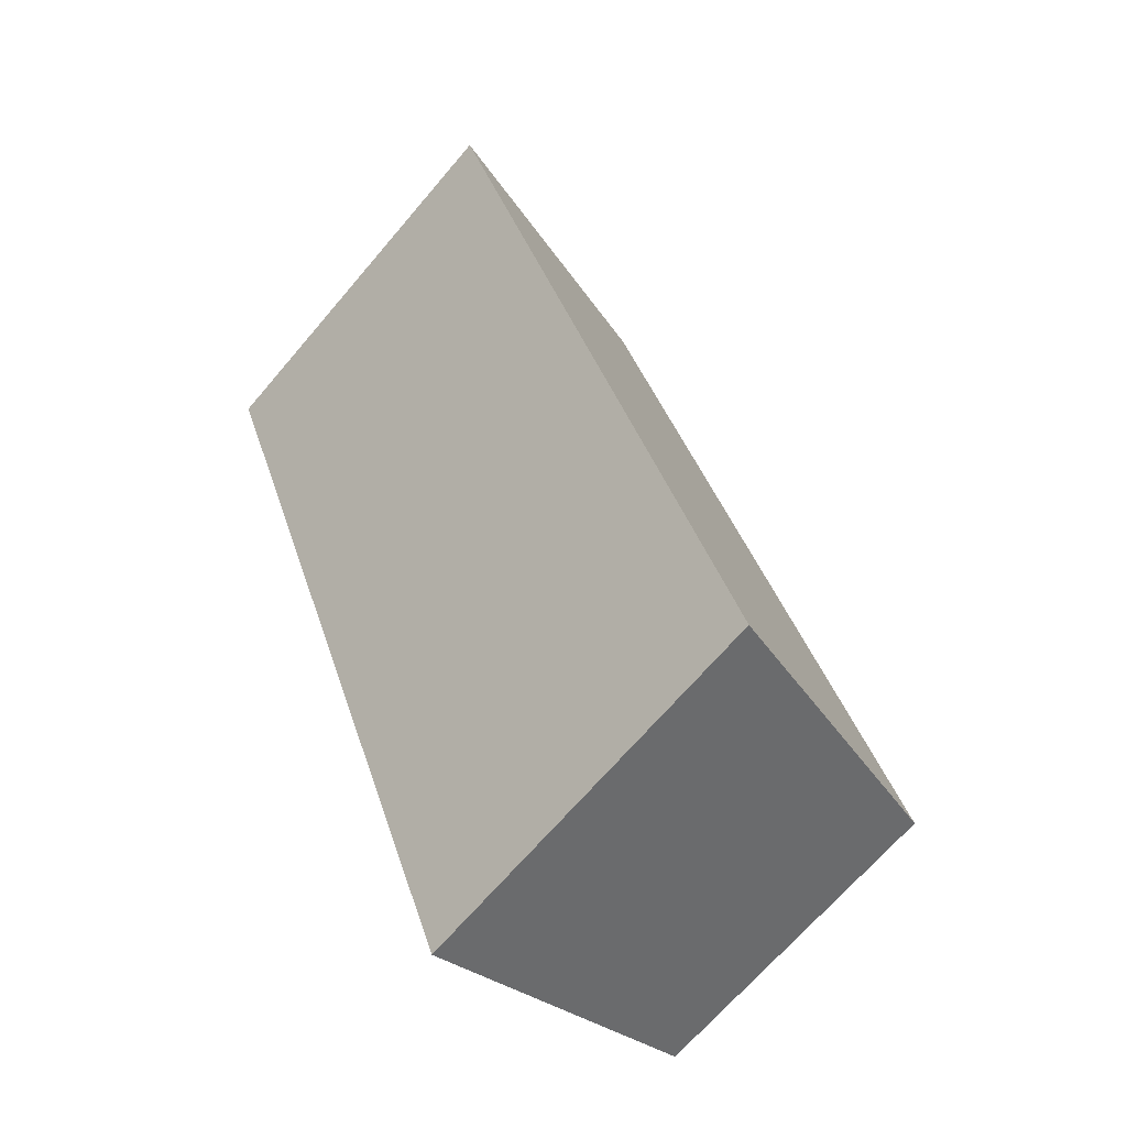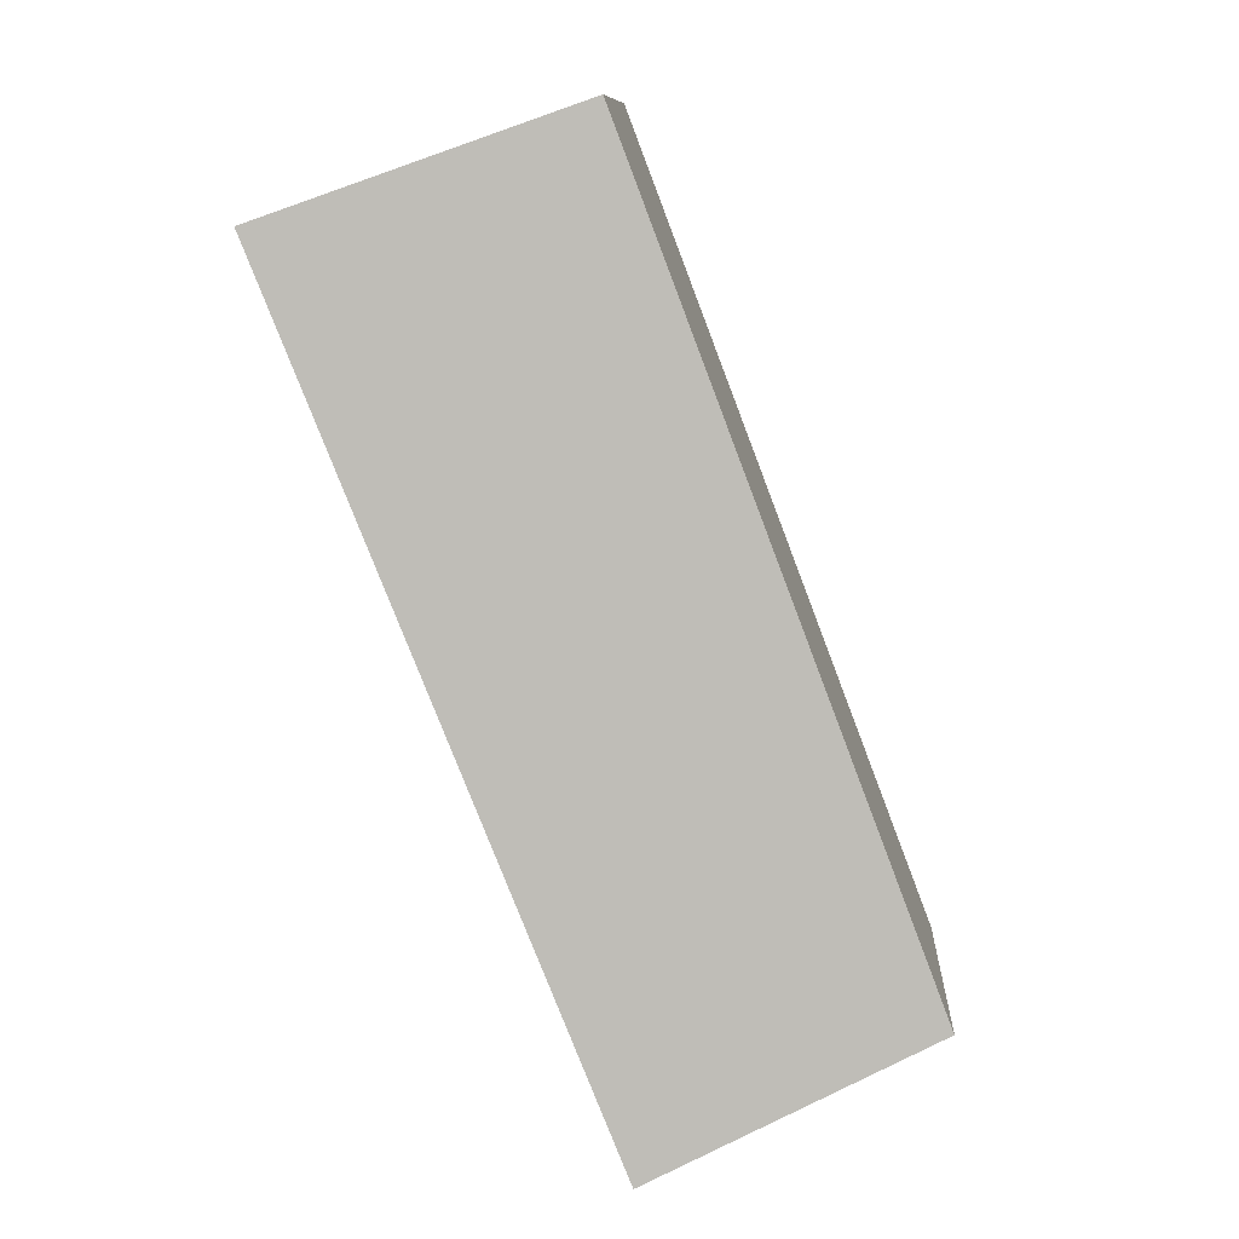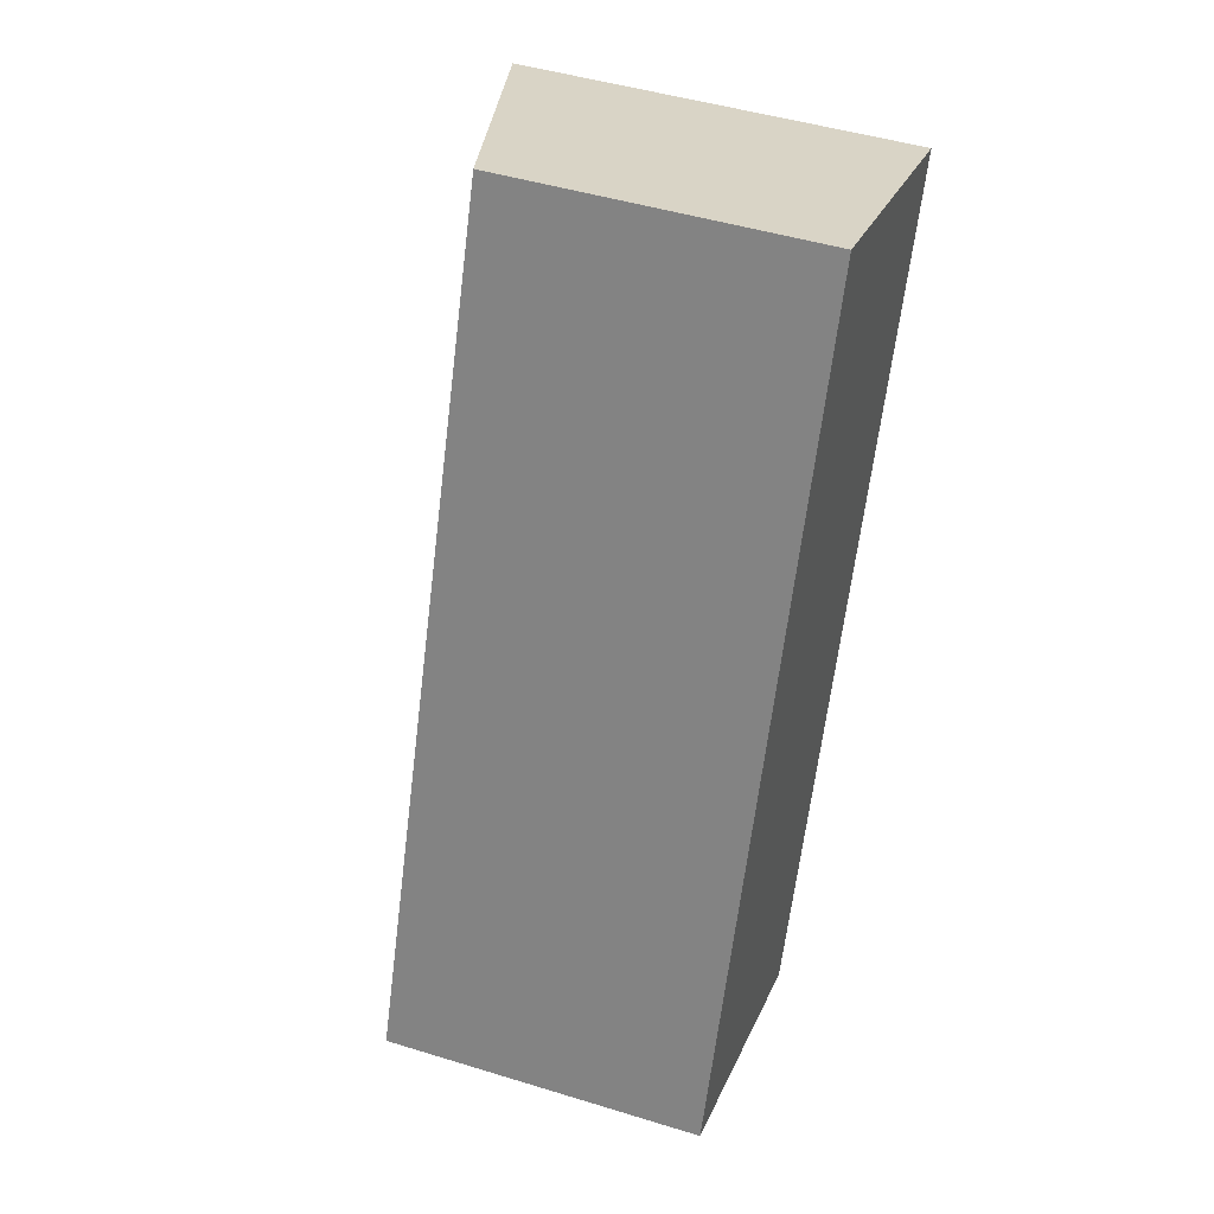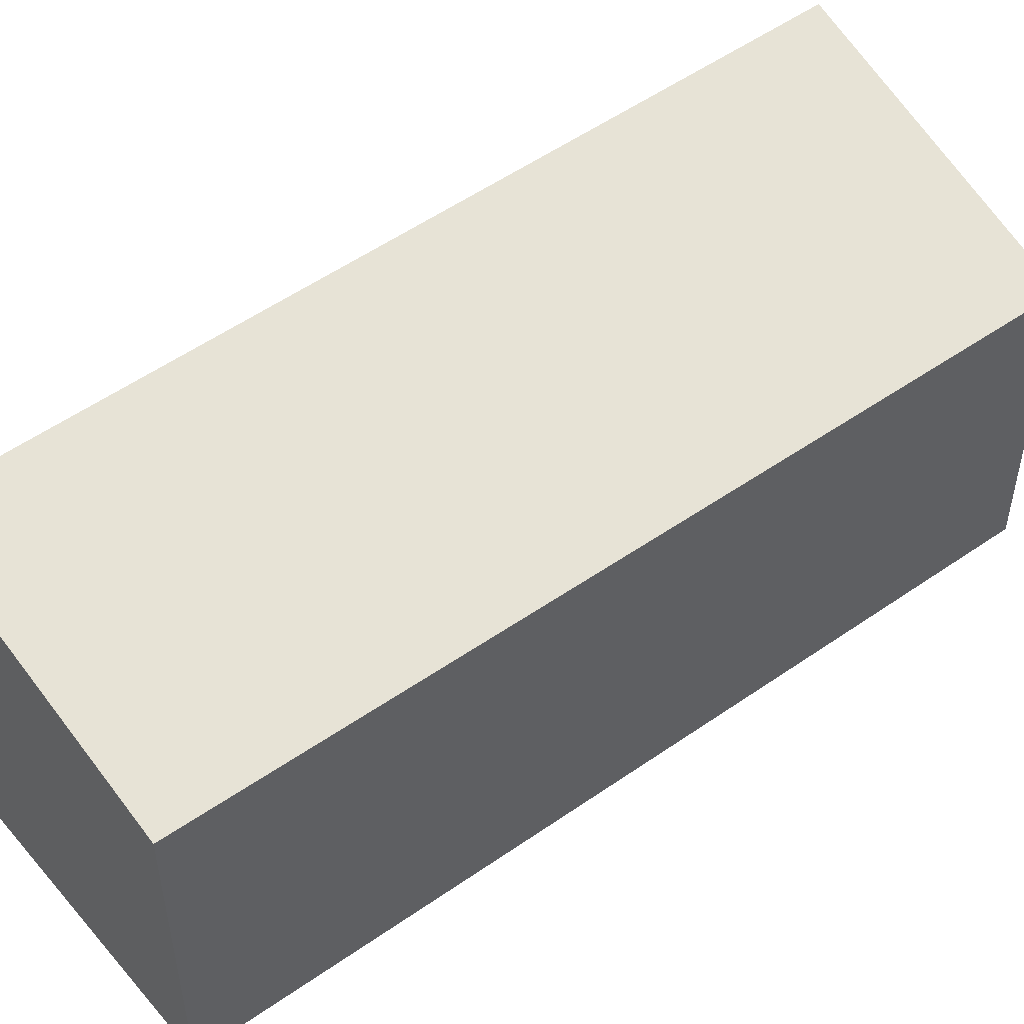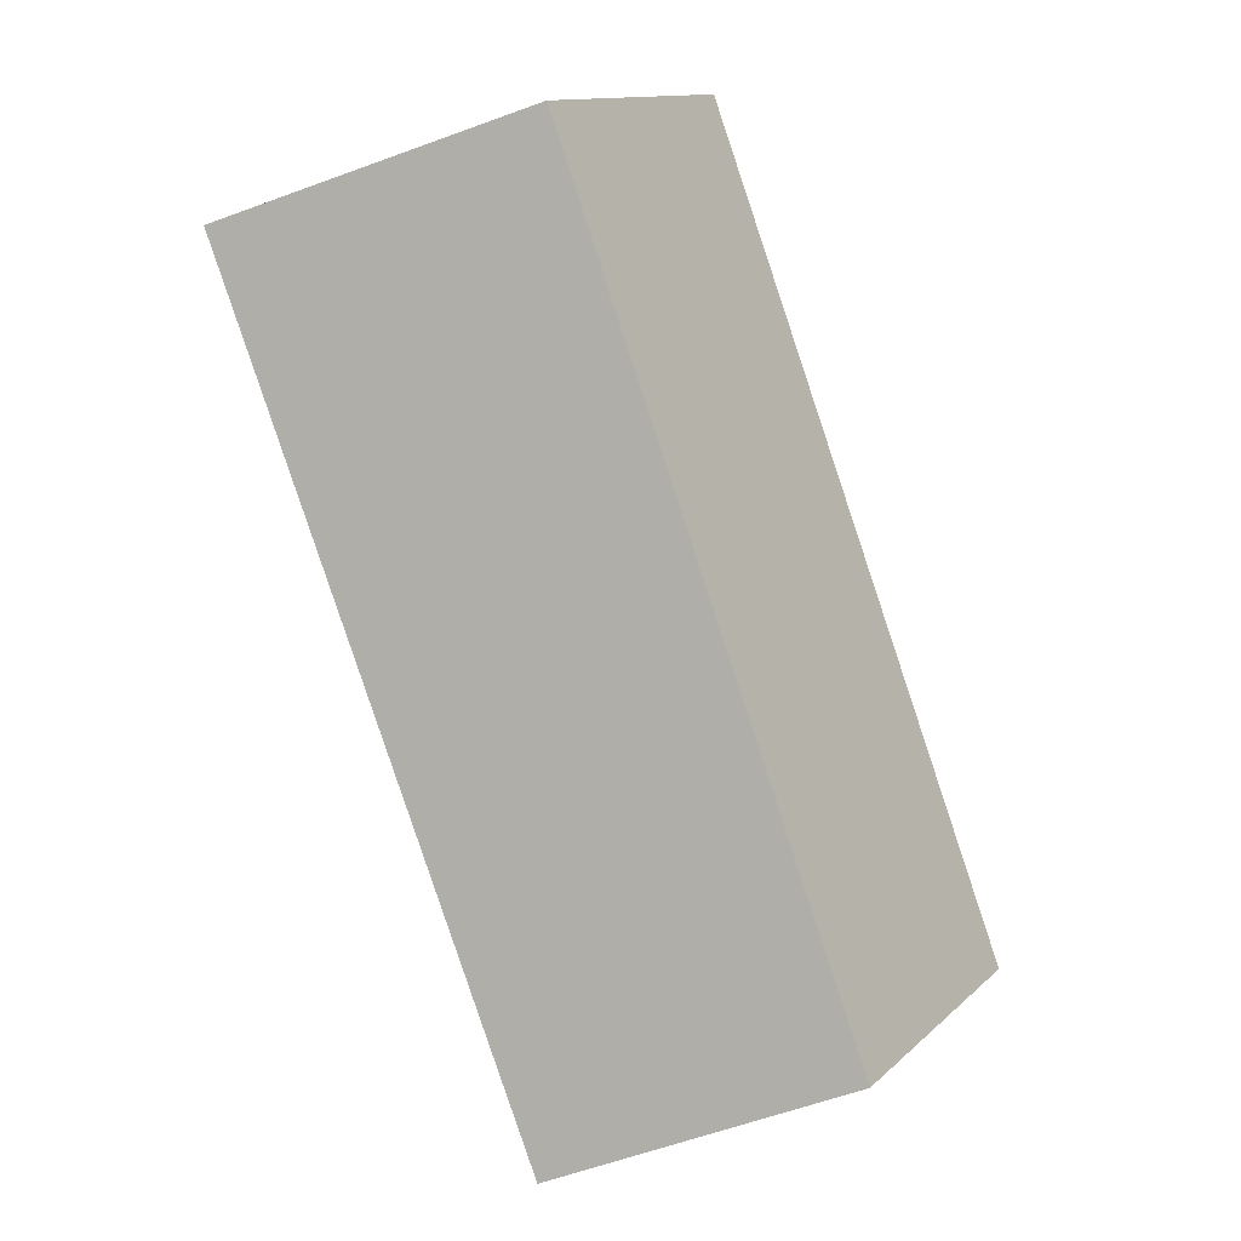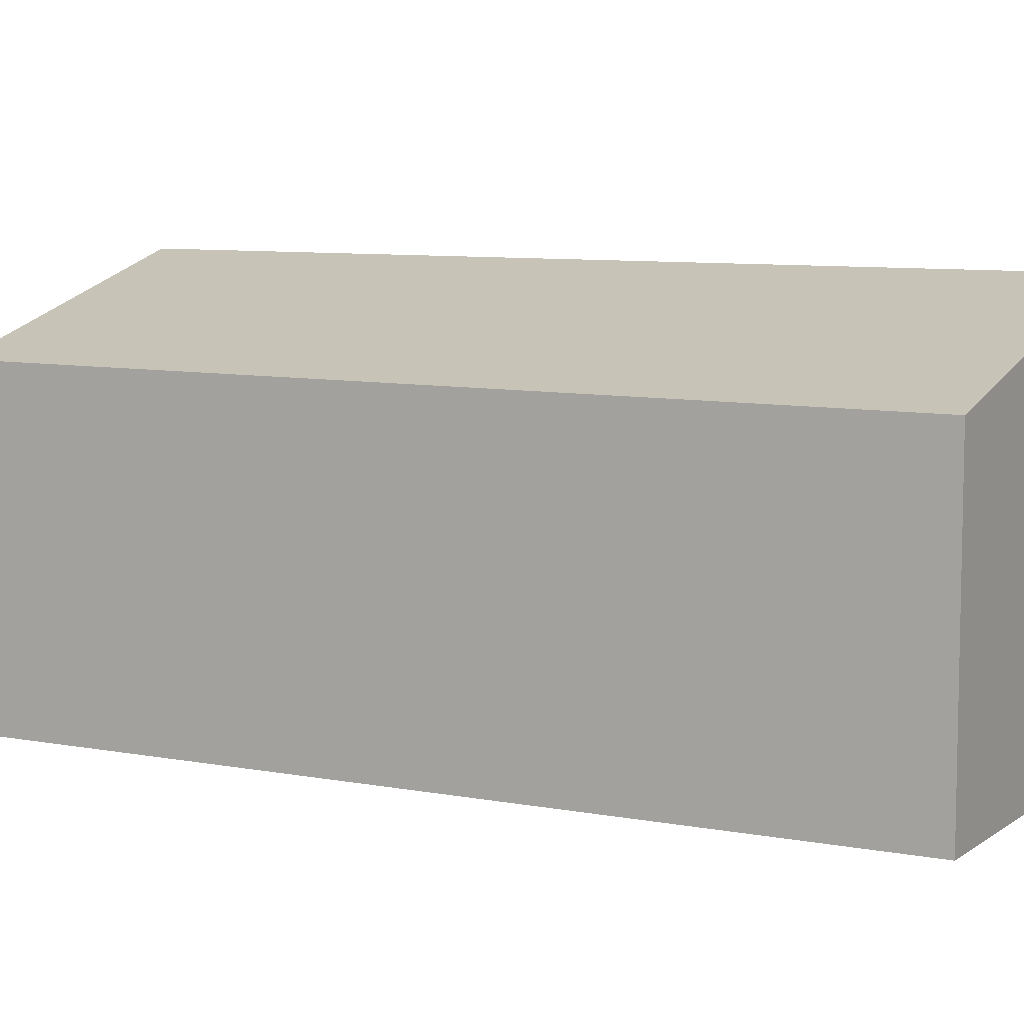
<metadata>
{"format":"obj","ext":"obj","renderer":"f3d","projection":"perspective","resolution":1024,"background":"white","views":[{"elev":-68.0,"azim":139.6,"up":"+Z"},{"elev":10.3,"azim":-176.7,"up":"+Z"},{"elev":46.6,"azim":-70.7,"up":"+Z"},{"elev":51.8,"azim":-106.2,"up":"+Y"},{"elev":12.9,"azim":-151.8,"up":"+Z"},{"elev":8.1,"azim":-41.1,"up":"+Y"}]}
</metadata>
<code>
v  0 3.151 1.929e-16
v  6.011 3.933 7.003
v  2.772 3.933 -1.166
v  3.075 3.121 8.066
v  6.011 -4.288e-16 7.003
v  2.772 7.14e-17 -1.166
v  0 0 0
v  3.075 -4.939e-16 8.066
g defaultobject
f 1 2 3
f 2 1 4
f 5 3 2
f 3 5 6
f 6 1 3
f 1 6 7
f 7 4 1
f 4 7 8
f 4 5 2
f 5 4 8
f 8 6 5
f 6 8 7

</code>
